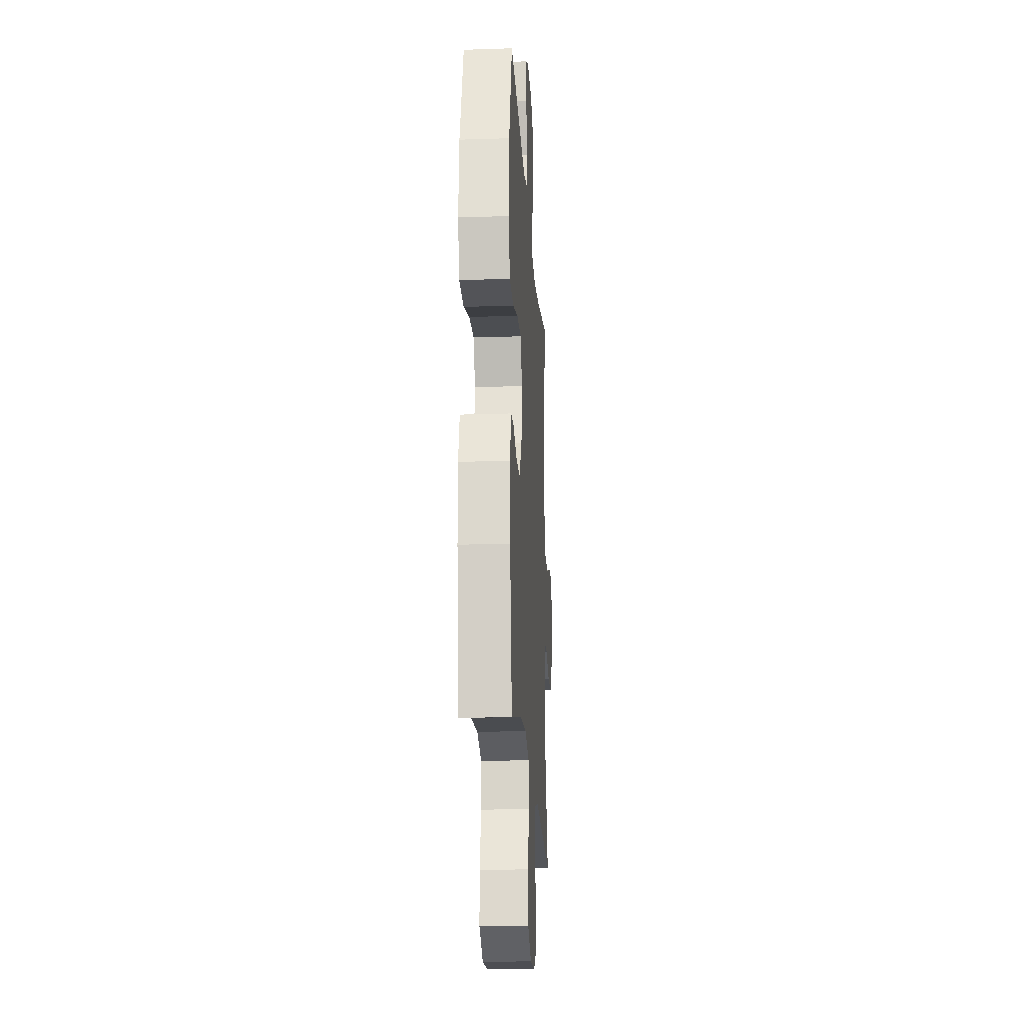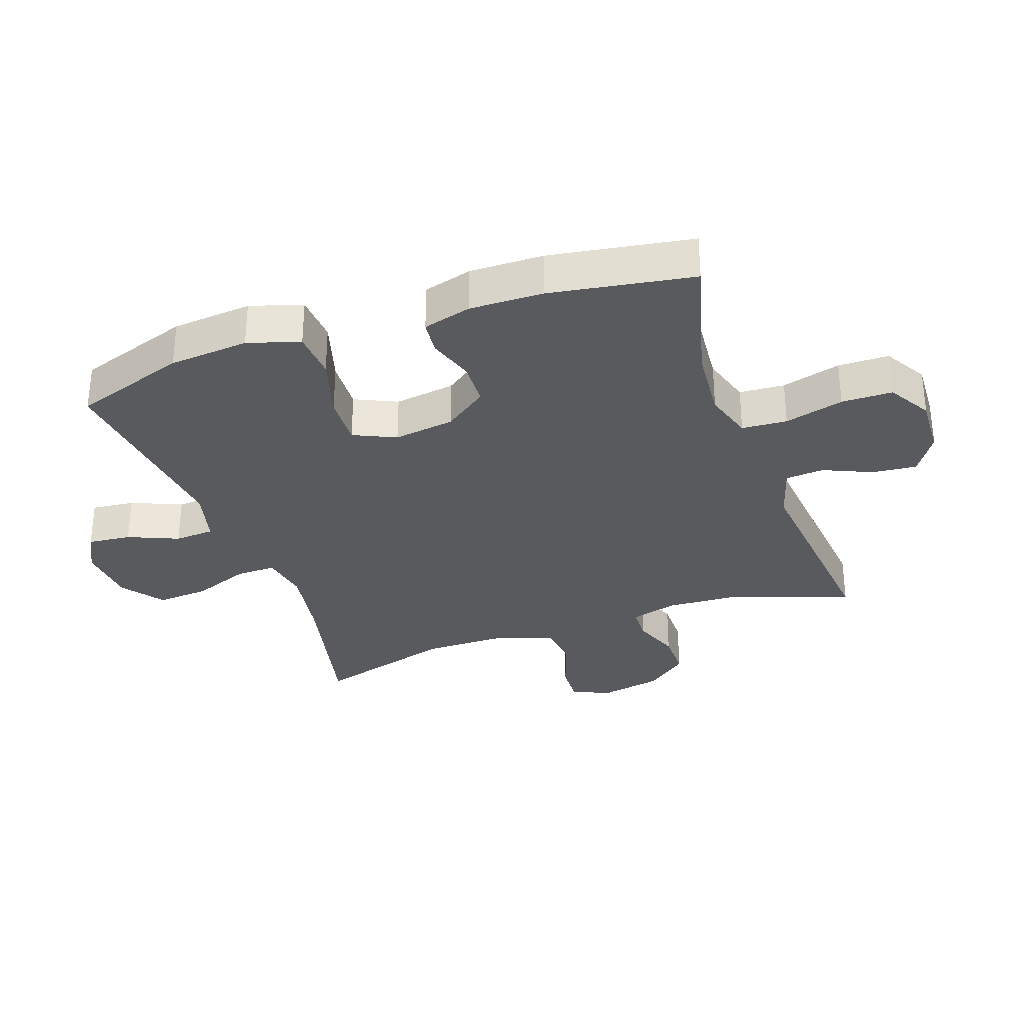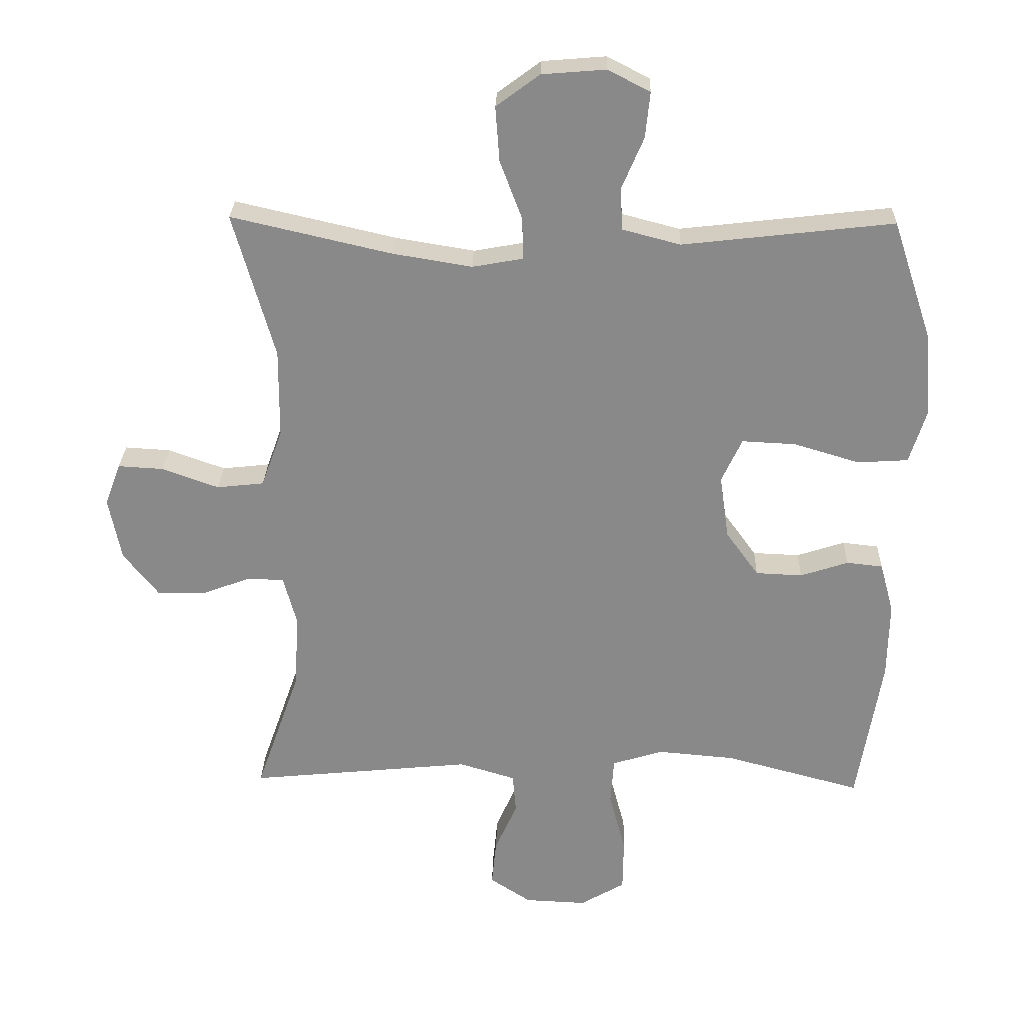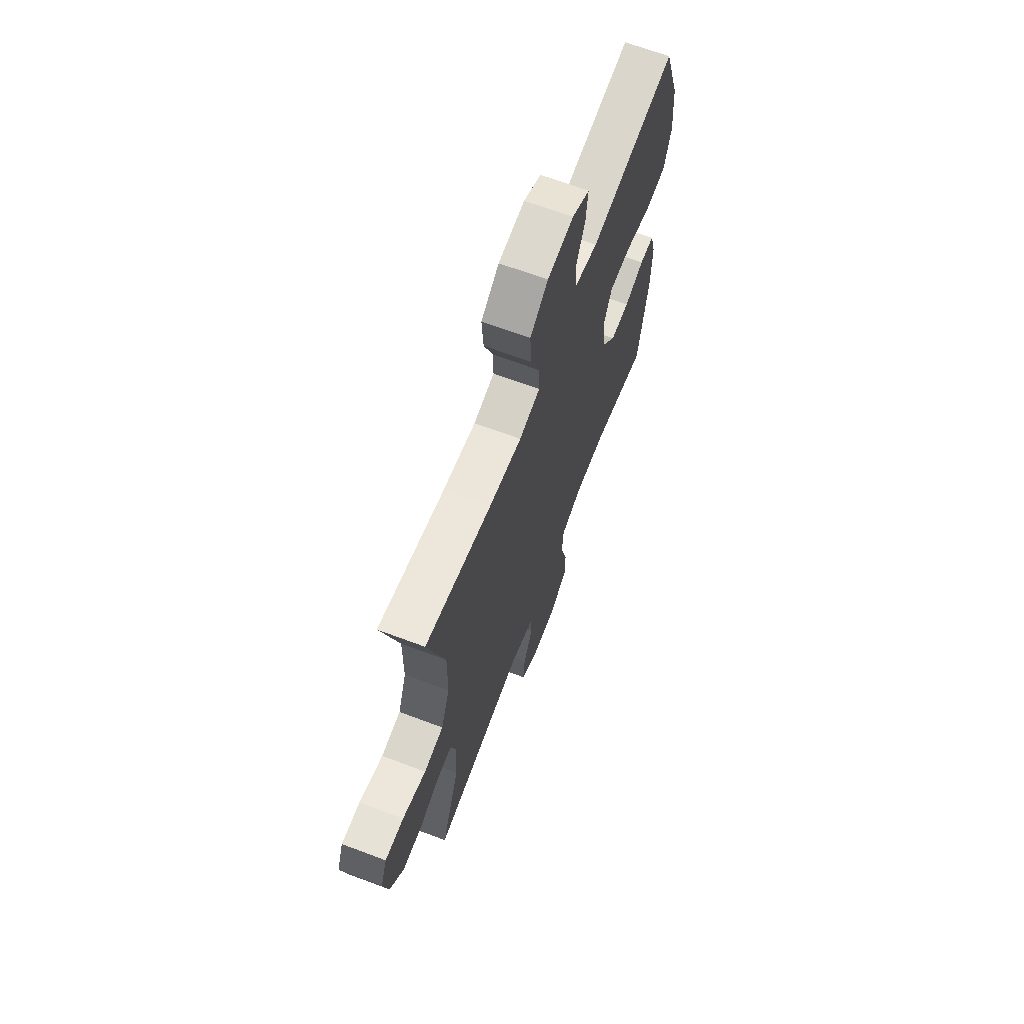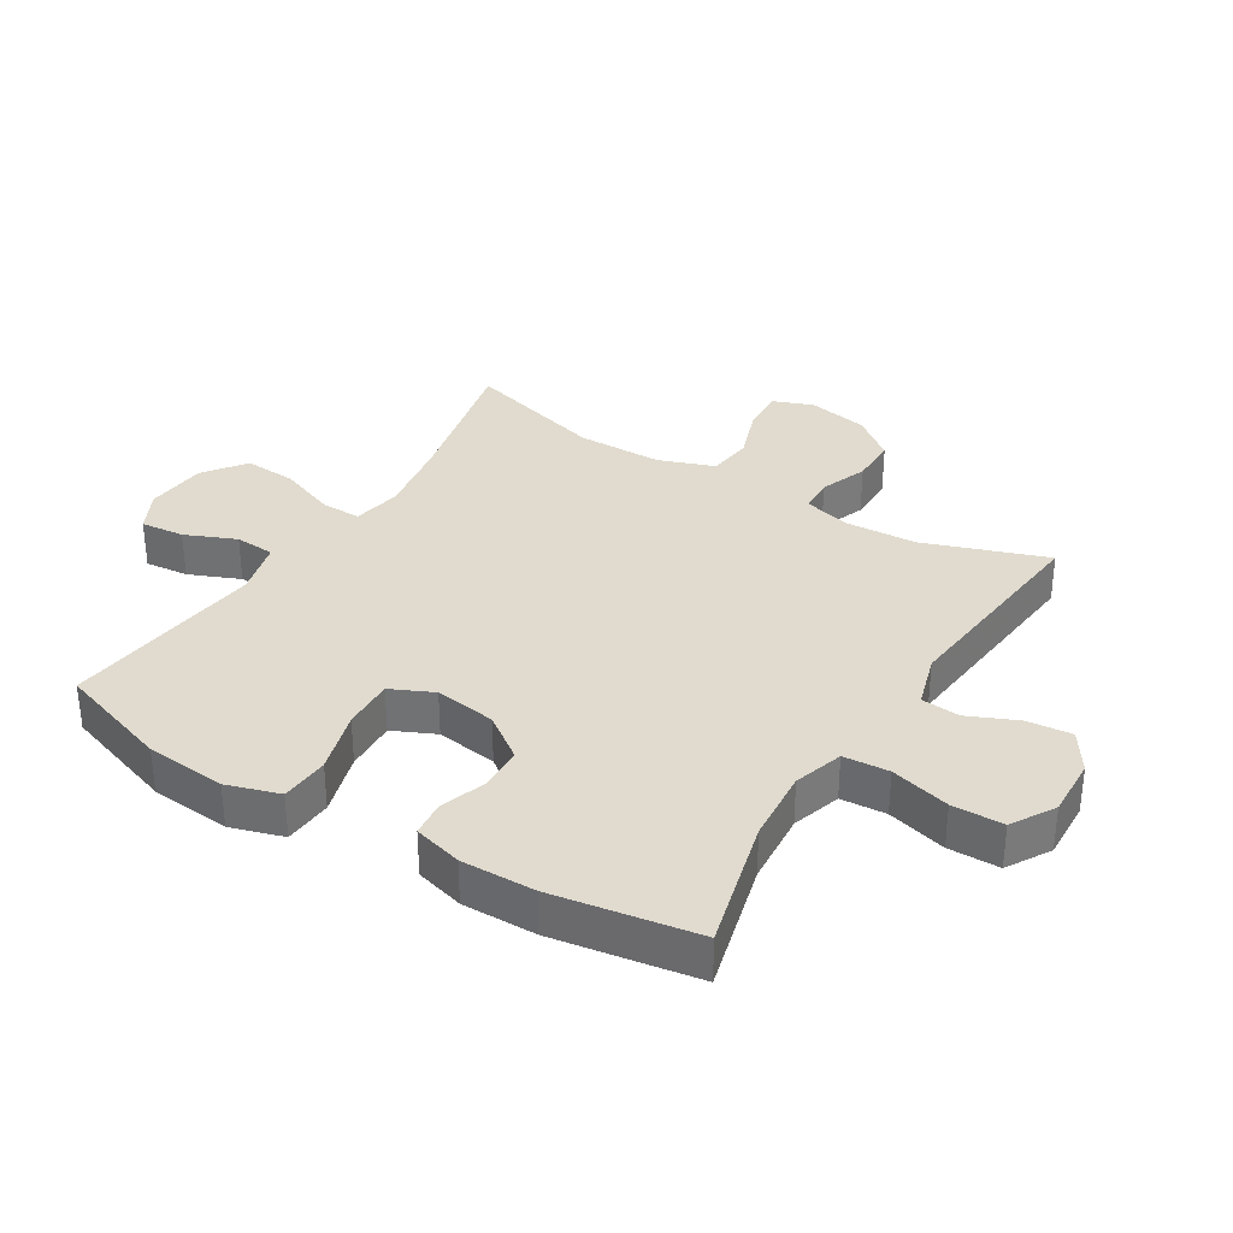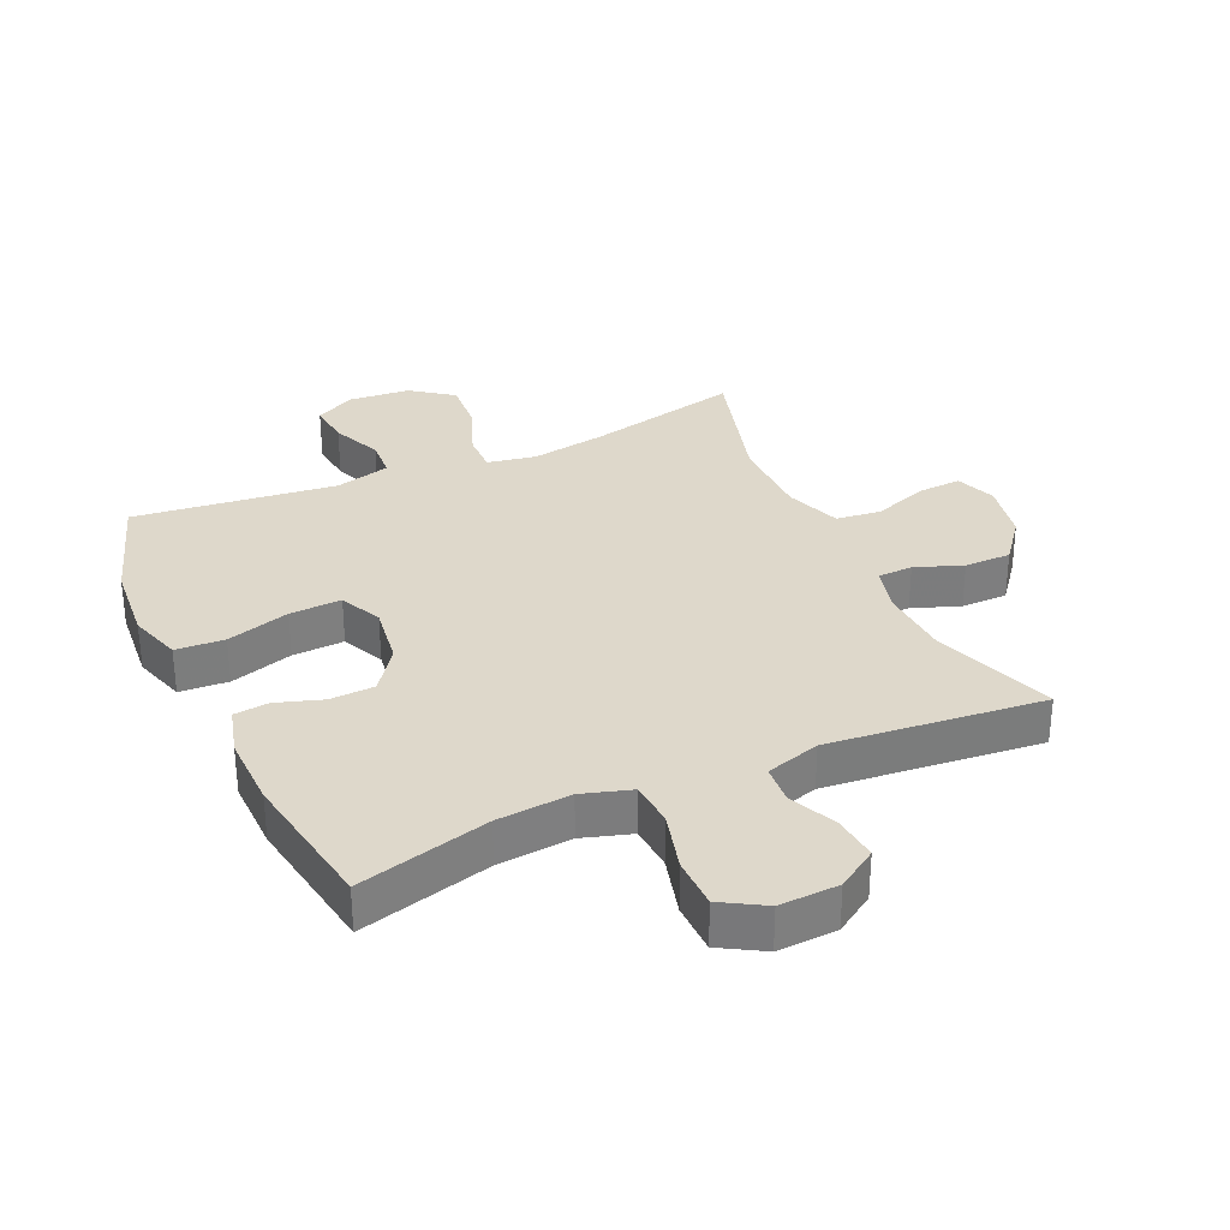
<metadata>
{"format":"obj","ext":"obj","renderer":"f3d","projection":"perspective","resolution":1024,"background":"white","views":[{"elev":-19.8,"azim":93.5,"up":"+Z"},{"elev":-31.7,"azim":109.4,"up":"+Y"},{"elev":26.6,"azim":1.7,"up":"+Z"},{"elev":67.2,"azim":-69.4,"up":"+Z"},{"elev":33.5,"azim":121.7,"up":"+Y"},{"elev":31.6,"azim":155.6,"up":"+Y"}]}
</metadata>
<code>
v -0.5 0.07 -0.5
v -0.432 0.07 -0.307
v -0.426 0.07 -0.193
v -0.446 0.07 -0.119
v -0.501 0.07 -0.117
v -0.576 0.07 -0.145
v -0.65 0.07 -0.145
v -0.703 0.07 -0.078
v -0.722 0.07 0.018
v -0.698 0.07 0.082
v -0.629 0.07 0.078
v -0.542 0.07 0.047
v -0.47 0.07 0.055
v -0.438 0.07 0.143
v -0.437 0.07 0.278
v -0.5 0.07 0.5
v -0.256 0.07 0.444
v -0.135 0.07 0.424
v -0.058 0.07 0.438
v -0.059 0.07 0.501
v -0.093 0.07 0.591
v -0.099 0.07 0.674
v -0.033 0.07 0.723
v 0.064 0.07 0.731
v 0.128 0.07 0.698
v 0.121 0.07 0.629
v 0.087 0.07 0.549
v 0.091 0.07 0.486
v 0.179 0.07 0.463
v 0.5 0.07 0.5
v 0.56 0.07 0.32
v 0.571 0.07 0.193
v 0.545 0.07 0.11
v 0.468 0.07 0.105
v 0.368 0.07 0.135
v 0.286 0.07 0.139
v 0.255 0.07 0.072
v 0.269 0.07 -0.025
v 0.319 0.07 -0.094
v 0.39 0.07 -0.097
v 0.463 0.07 -0.073
v 0.518 0.07 -0.079
v 0.539 0.07 -0.156
v 0.537 0.07 -0.273
v 0.5 0.07 -0.5
v 0.292 0.07 -0.445
v 0.175 0.07 -0.435
v 0.097 0.07 -0.459
v 0.092 0.07 -0.531
v 0.117 0.07 -0.625
v 0.116 0.07 -0.706
v 0.048 0.07 -0.746
v -0.046 0.07 -0.742
v -0.109 0.07 -0.701
v -0.102 0.07 -0.63
v -0.068 0.07 -0.553
v -0.073 0.07 -0.492
v -0.159 0.07 -0.466
v -0.5 0 -0.5
v -0.432 0 -0.307
v -0.426 0 -0.193
v -0.446 0 -0.119
v -0.501 0 -0.117
v -0.576 0 -0.145
v -0.65 0 -0.145
v -0.703 0 -0.078
v -0.722 0 0.018
v -0.698 0 0.082
v -0.629 0 0.078
v -0.542 0 0.047
v -0.47 0 0.055
v -0.438 0 0.143
v -0.437 0 0.278
v -0.5 0 0.5
v -0.256 0 0.444
v -0.135 0 0.424
v -0.058 0 0.438
v -0.059 0 0.501
v -0.093 0 0.591
v -0.099 0 0.674
v -0.033 0 0.723
v 0.064 0 0.731
v 0.128 0 0.698
v 0.121 0 0.629
v 0.087 0 0.549
v 0.091 0 0.486
v 0.179 0 0.463
v 0.5 0 0.5
v 0.56 0 0.32
v 0.571 0 0.193
v 0.545 0 0.11
v 0.468 0 0.105
v 0.368 0 0.135
v 0.286 0 0.139
v 0.255 0 0.072
v 0.269 0 -0.025
v 0.319 0 -0.094
v 0.39 0 -0.097
v 0.463 0 -0.073
v 0.518 0 -0.079
v 0.539 0 -0.156
v 0.537 0 -0.273
v 0.5 0 -0.5
v 0.292 0 -0.445
v 0.175 0 -0.435
v 0.097 0 -0.459
v 0.092 0 -0.531
v 0.117 0 -0.625
v 0.116 0 -0.706
v 0.048 0 -0.746
v -0.046 0 -0.742
v -0.109 0 -0.701
v -0.102 0 -0.63
v -0.068 0 -0.553
v -0.073 0 -0.492
v -0.159 0 -0.466
f 54 55 56
f 53 54 56
f 52 53 56
f 51 52 56
f 50 51 56
f 49 50 56
f 48 49 56 57
f 47 48 57 58
f 44 45 46
f 43 44 46
f 42 43 46
f 41 42 46
f 40 41 46
f 39 40 46 47
f 38 39 47 58
f 33 34 35
f 32 33 35
f 31 32 35
f 30 31 35
f 29 30 35
f 28 29 35 36
f 25 26 27
f 24 25 27
f 23 24 27
f 22 23 27
f 21 22 27
f 20 21 27
f 19 20 27 28
f 15 16 17
f 14 15 17 18
f 13 14 18 19
f 10 11 12
f 9 10 12
f 8 9 12
f 7 8 12
f 6 7 12
f 5 6 12
f 4 5 12 13
f 28 36 37
f 19 28 37
f 13 19 37
f 4 13 37
f 3 4 37
f 37 38 58
f 3 37 58
f 2 3 58
f 1 2 58
f 114 113 112
f 114 112 111
f 114 111 110
f 114 110 109
f 114 109 108
f 114 108 107
f 115 114 107 106
f 116 115 106 105
f 104 103 102
f 104 102 101
f 104 101 100
f 104 100 99
f 104 99 98
f 105 104 98 97
f 116 105 97 96
f 93 92 91
f 93 91 90
f 93 90 89
f 93 89 88
f 93 88 87
f 94 93 87 86
f 85 84 83
f 85 83 82
f 85 82 81
f 85 81 80
f 85 80 79
f 85 79 78
f 86 85 78 77
f 75 74 73
f 76 75 73 72
f 77 76 72 71
f 70 69 68
f 70 68 67
f 70 67 66
f 70 66 65
f 70 65 64
f 70 64 63
f 71 70 63 62
f 95 94 86
f 95 86 77
f 95 77 71
f 95 71 62
f 95 62 61
f 116 96 95
f 116 95 61
f 116 61 60
f 116 60 59
f 1 59 60 2
f 2 60 61 3
f 3 61 62 4
f 4 62 63 5
f 5 63 64 6
f 6 64 65 7
f 7 65 66 8
f 8 66 67 9
f 9 67 68 10
f 10 68 69 11
f 11 69 70 12
f 12 70 71 13
f 13 71 72 14
f 14 72 73 15
f 15 73 74 16
f 16 74 75 17
f 17 75 76 18
f 18 76 77 19
f 19 77 78 20
f 20 78 79 21
f 21 79 80 22
f 22 80 81 23
f 23 81 82 24
f 24 82 83 25
f 25 83 84 26
f 26 84 85 27
f 27 85 86 28
f 28 86 87 29
f 29 87 88 30
f 30 88 89 31
f 31 89 90 32
f 32 90 91 33
f 33 91 92 34
f 34 92 93 35
f 35 93 94 36
f 36 94 95 37
f 37 95 96 38
f 38 96 97 39
f 39 97 98 40
f 40 98 99 41
f 41 99 100 42
f 42 100 101 43
f 43 101 102 44
f 44 102 103 45
f 45 103 104 46
f 46 104 105 47
f 47 105 106 48
f 48 106 107 49
f 49 107 108 50
f 50 108 109 51
f 51 109 110 52
f 52 110 111 53
f 53 111 112 54
f 54 112 113 55
f 55 113 114 56
f 56 114 115 57
f 57 115 116 58
f 58 116 59 1

</code>
